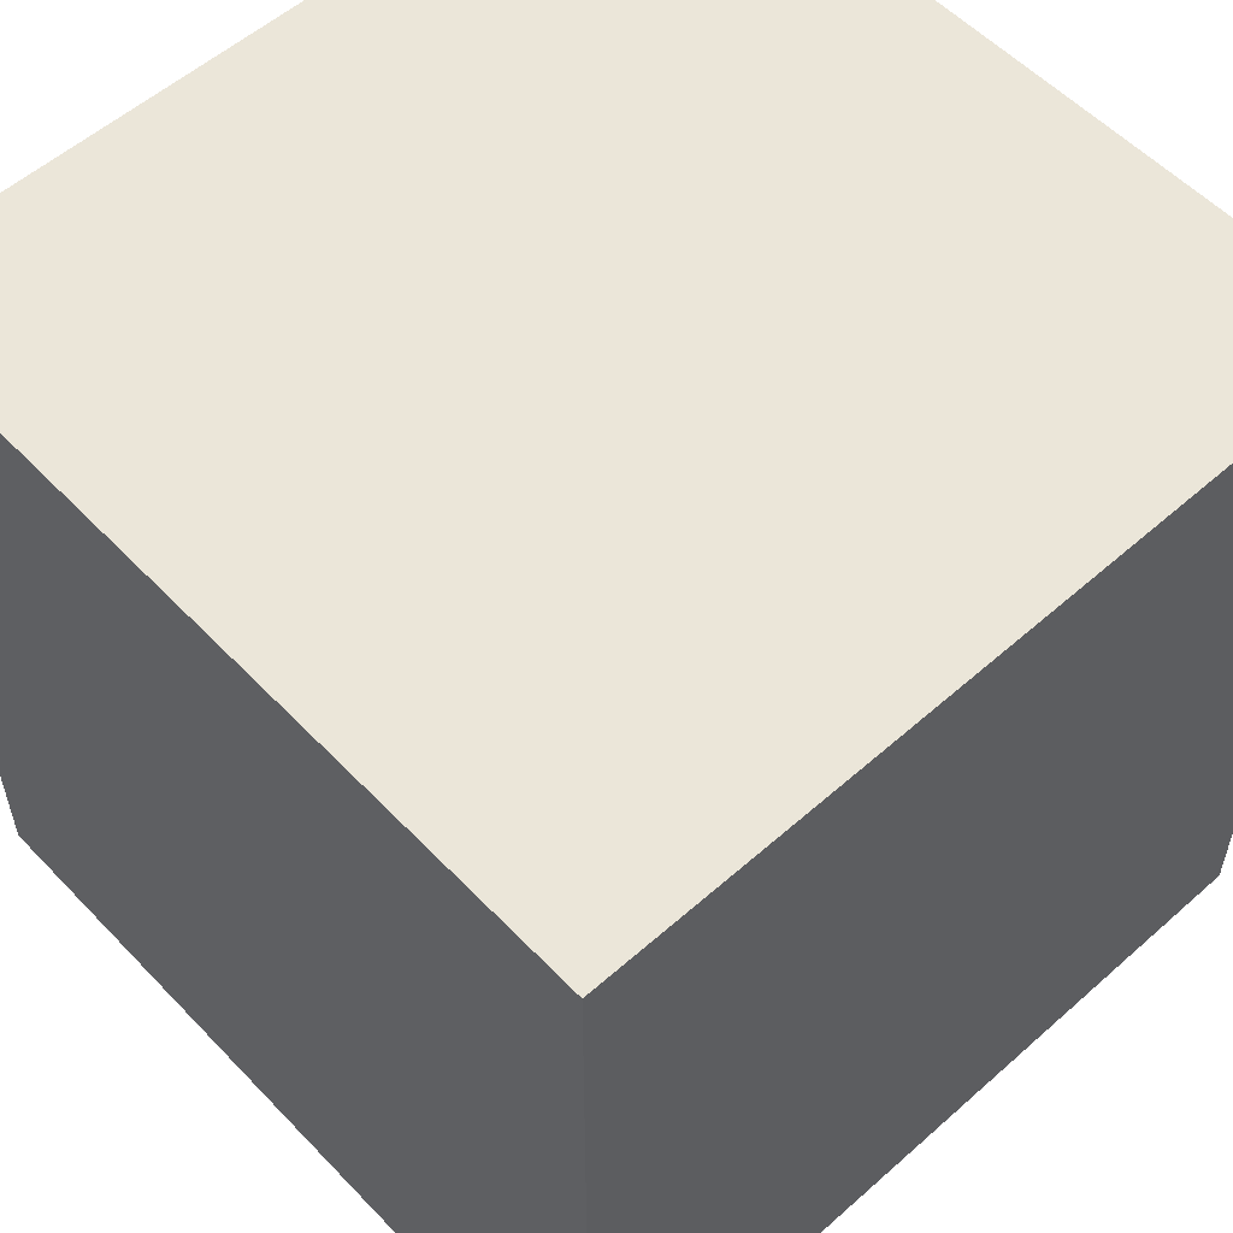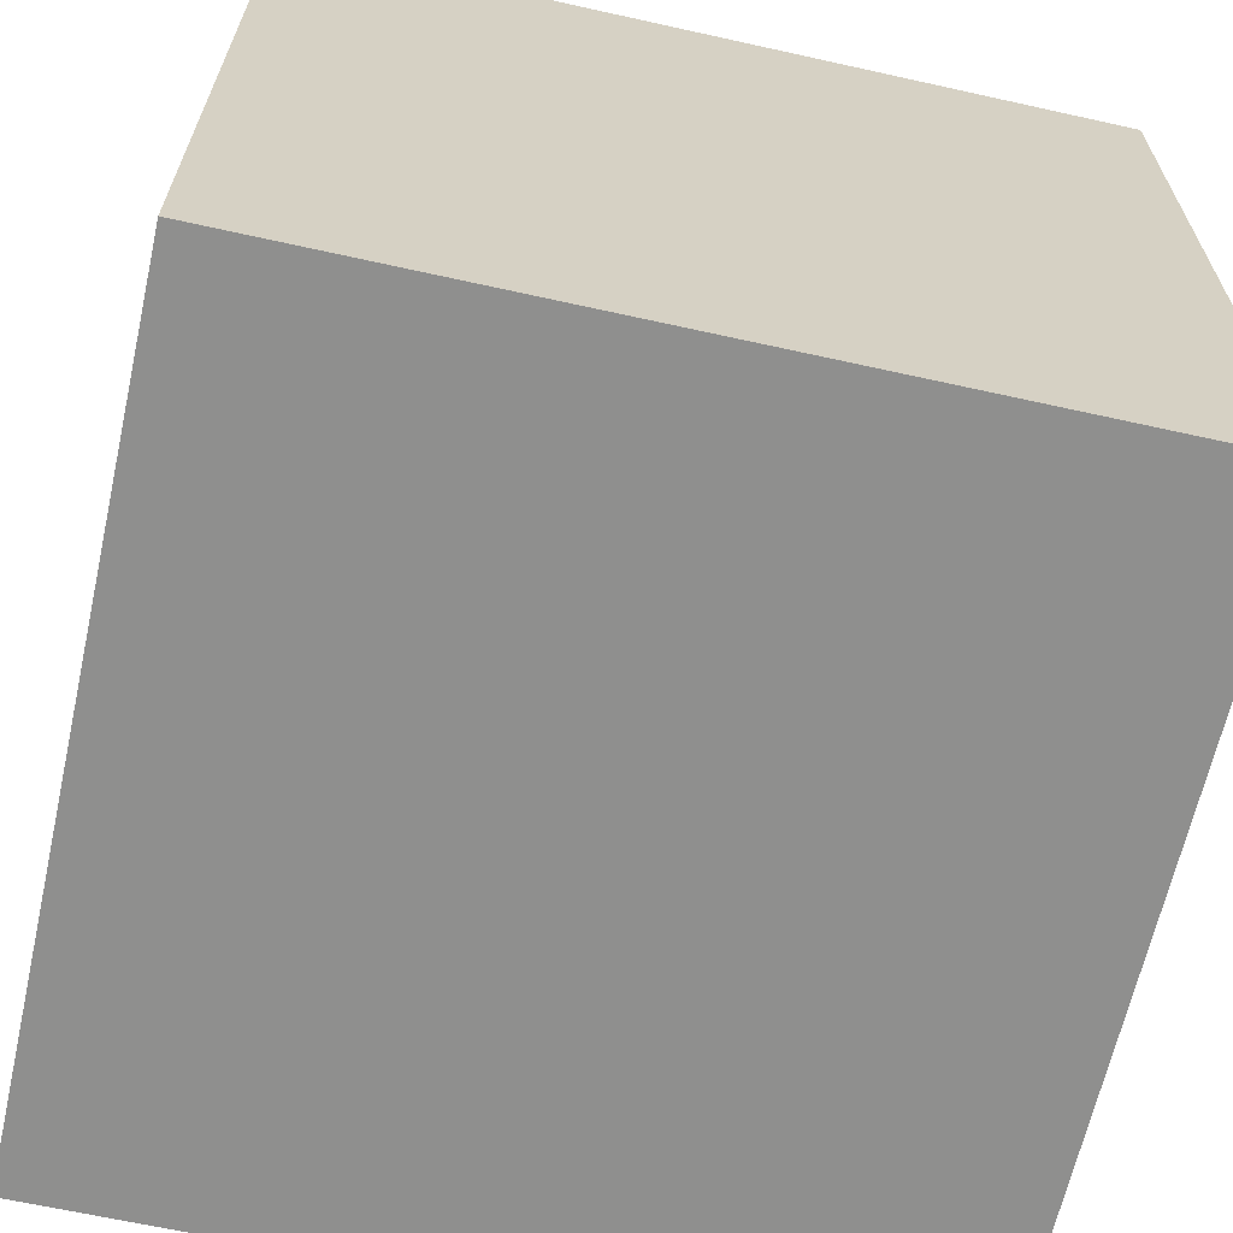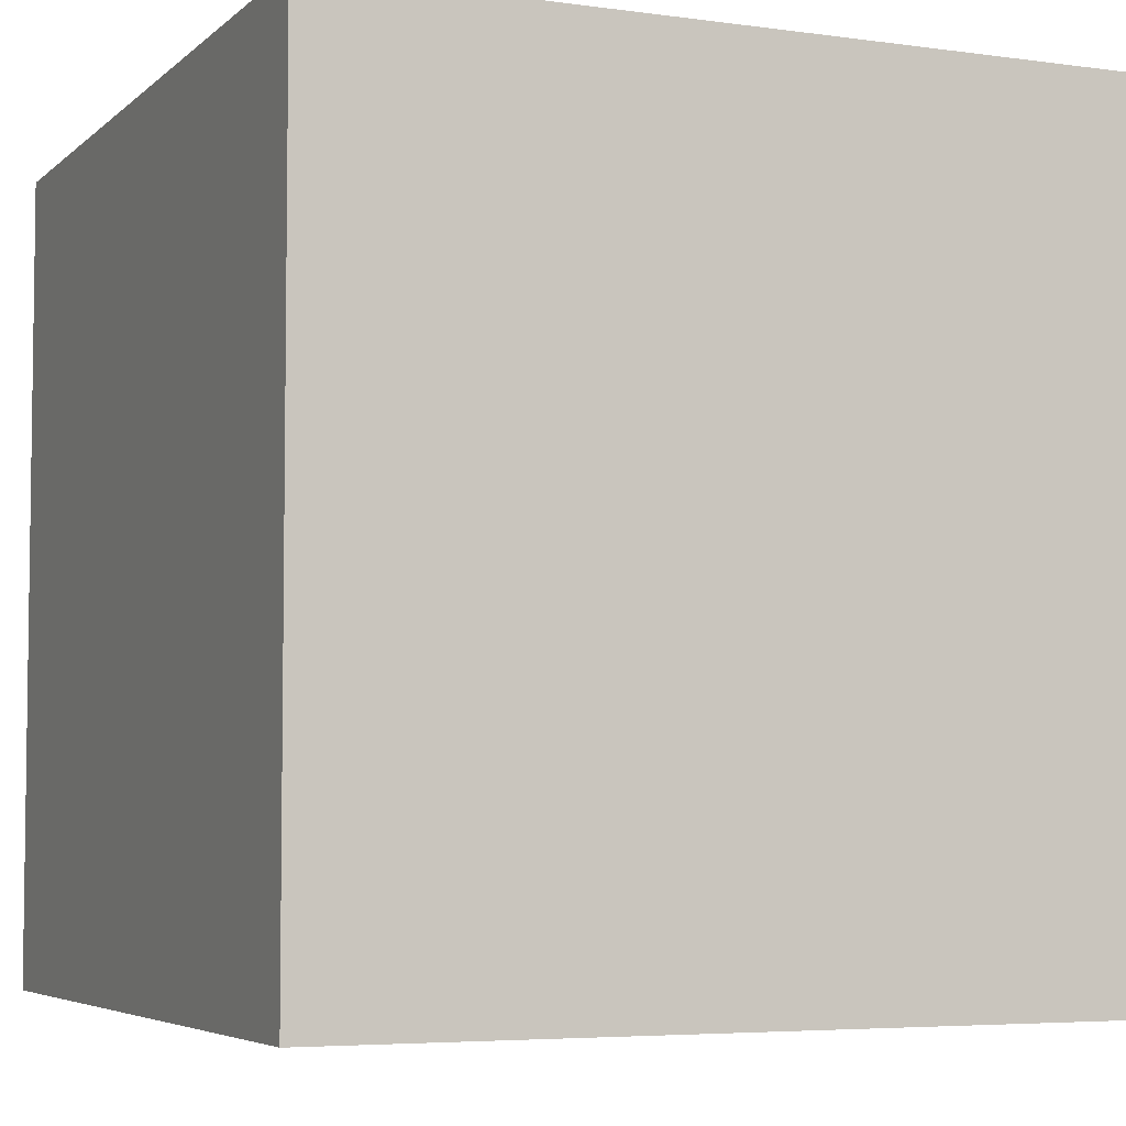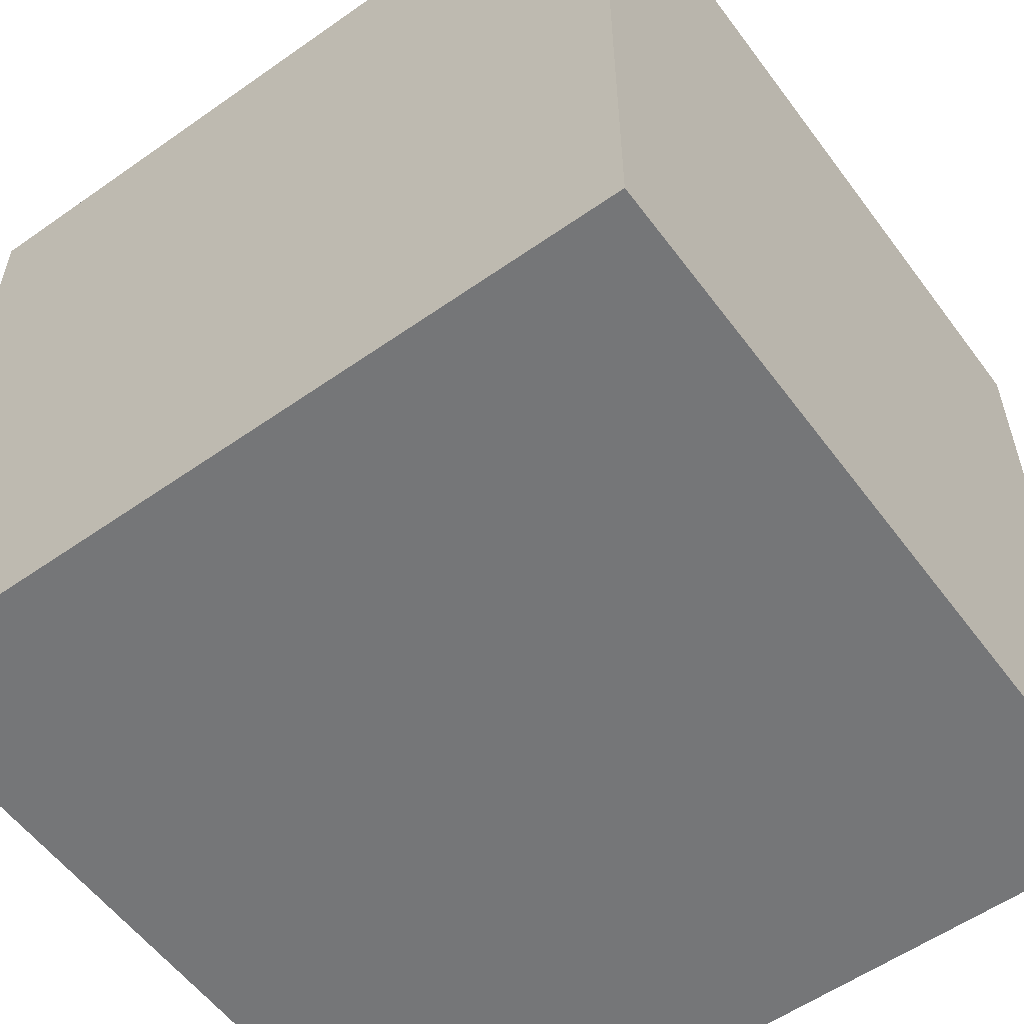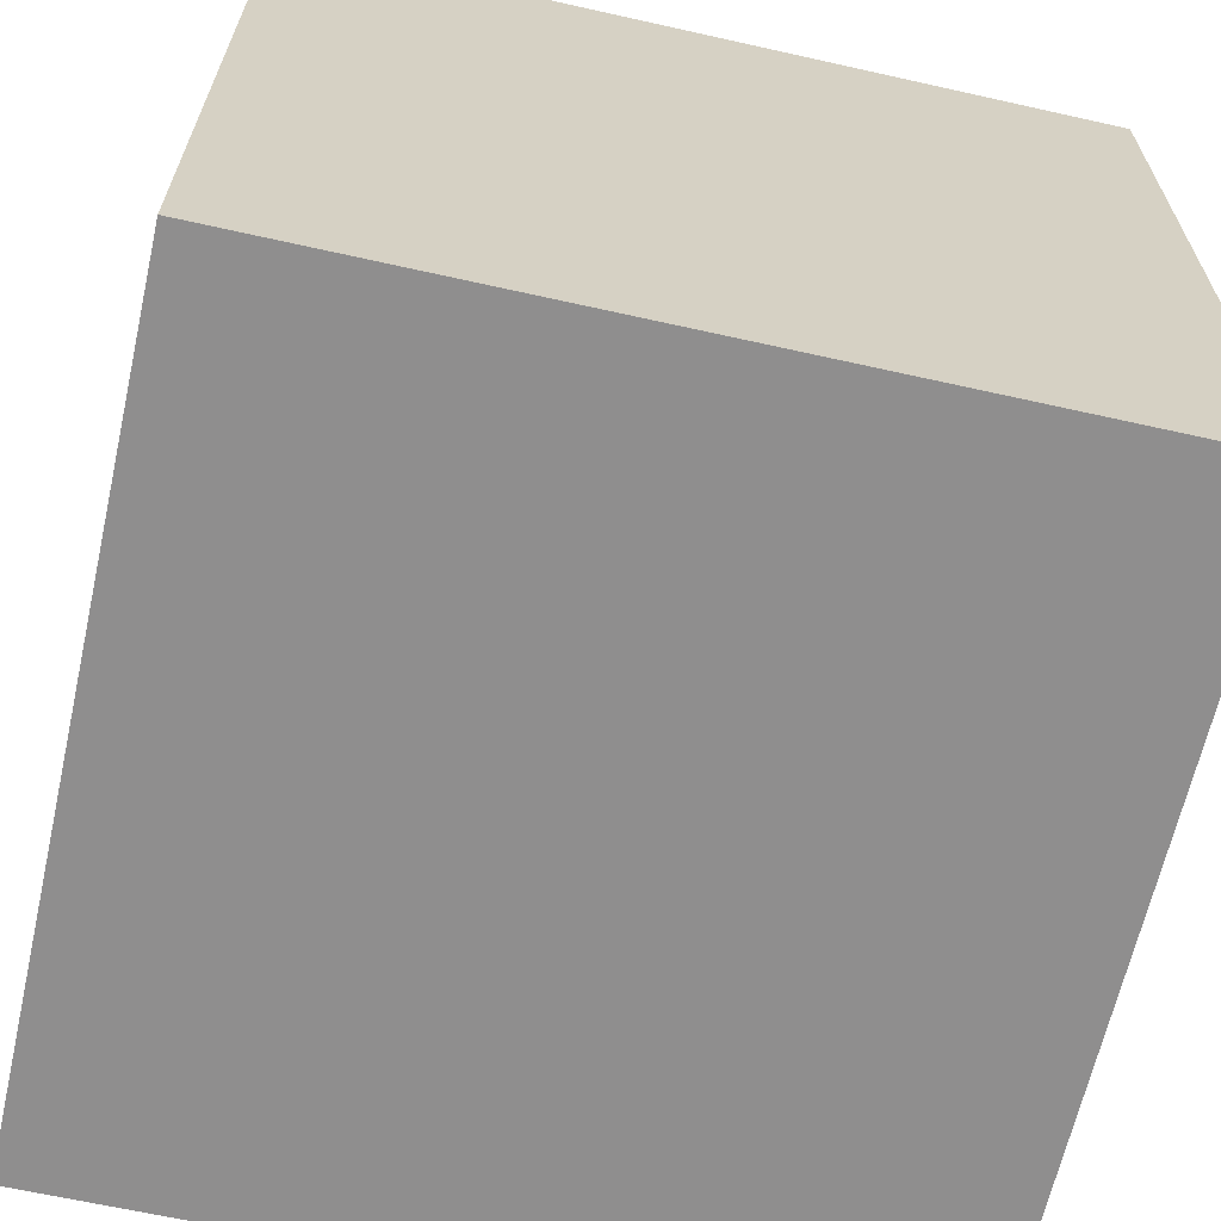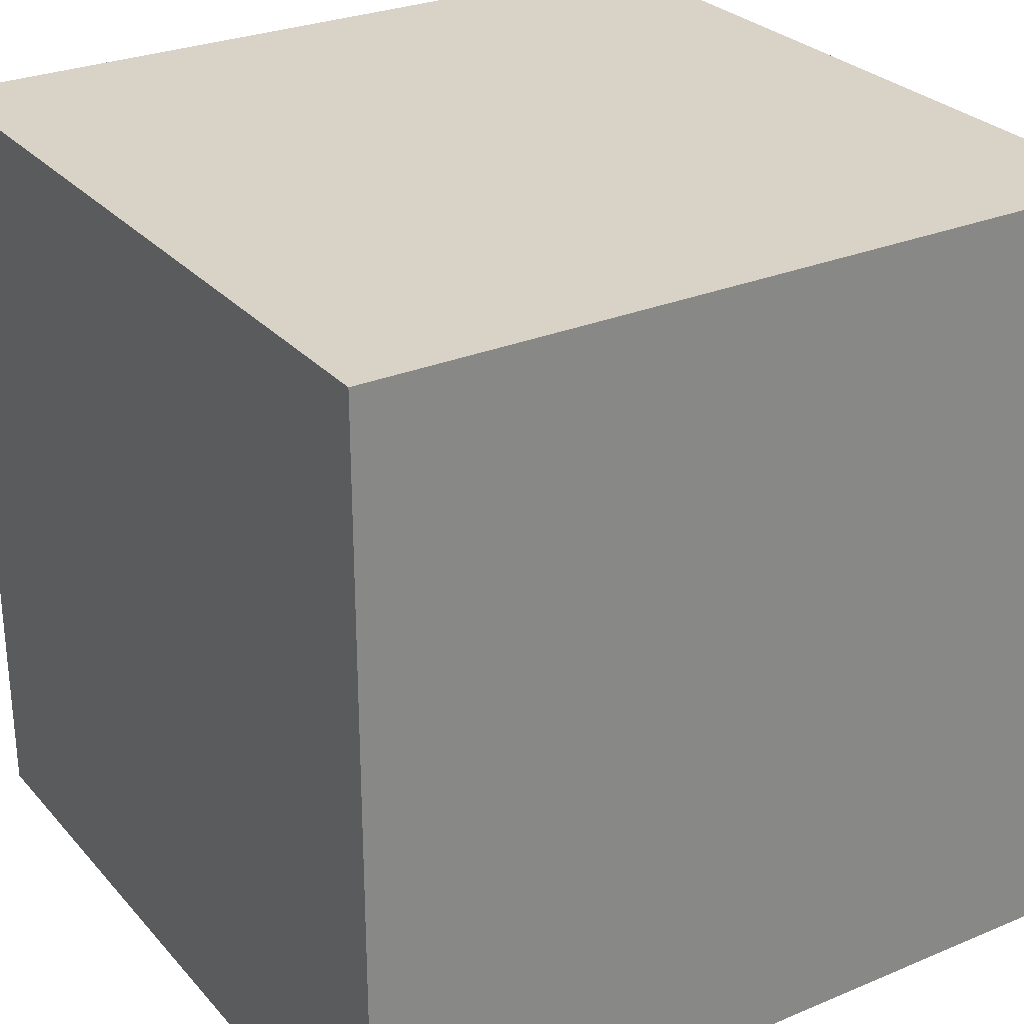
<metadata>
{"format":"obj","ext":"obj","renderer":"f3d","projection":"perspective","resolution":1024,"background":"white","views":[{"elev":55.8,"azim":-42.8,"up":"+Y"},{"elev":-65.1,"azim":-102.6,"up":"+Y"},{"elev":-5.1,"azim":66.3,"up":"+Z"},{"elev":-56.8,"azim":126.2,"up":"+Y"},{"elev":-65.0,"azim":167.3,"up":"+Z"},{"elev":28.0,"azim":-122.4,"up":"+Y"}]}
</metadata>
<code>
o Cube
v -11.5 11.5 11.5
v -11.5 11.5 -11.5
v 11.5 11.5 -11.5
v 11.5 11.5 11.5
v -11.5 -11.5 11.5
v -11.5 -11.5 -11.5
v 11.5 -11.5 -11.5
v 11.5 -11.5 11.5
f 1 2 3 4
f 5 8 7 6
f 1 5 6 2
f 2 6 7 3
f 3 7 8 4
f 5 1 4 8

</code>
